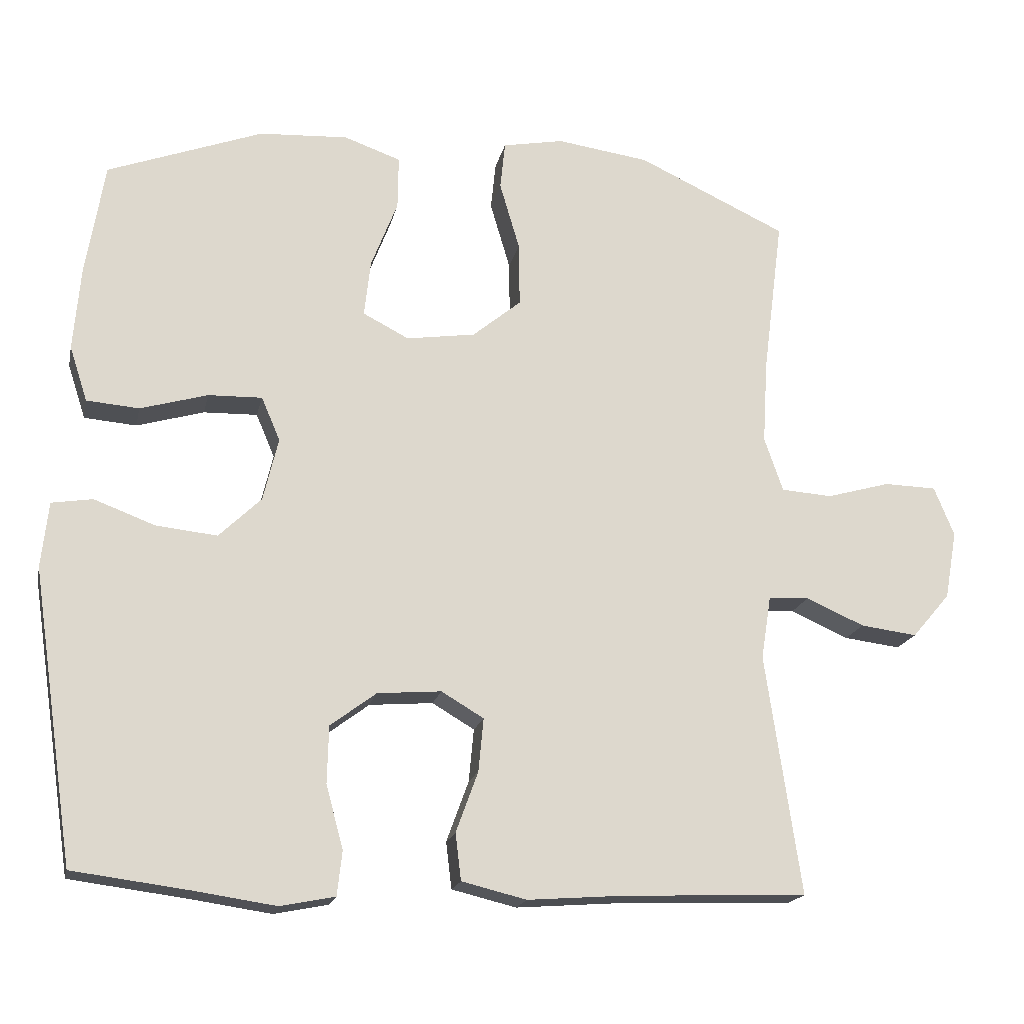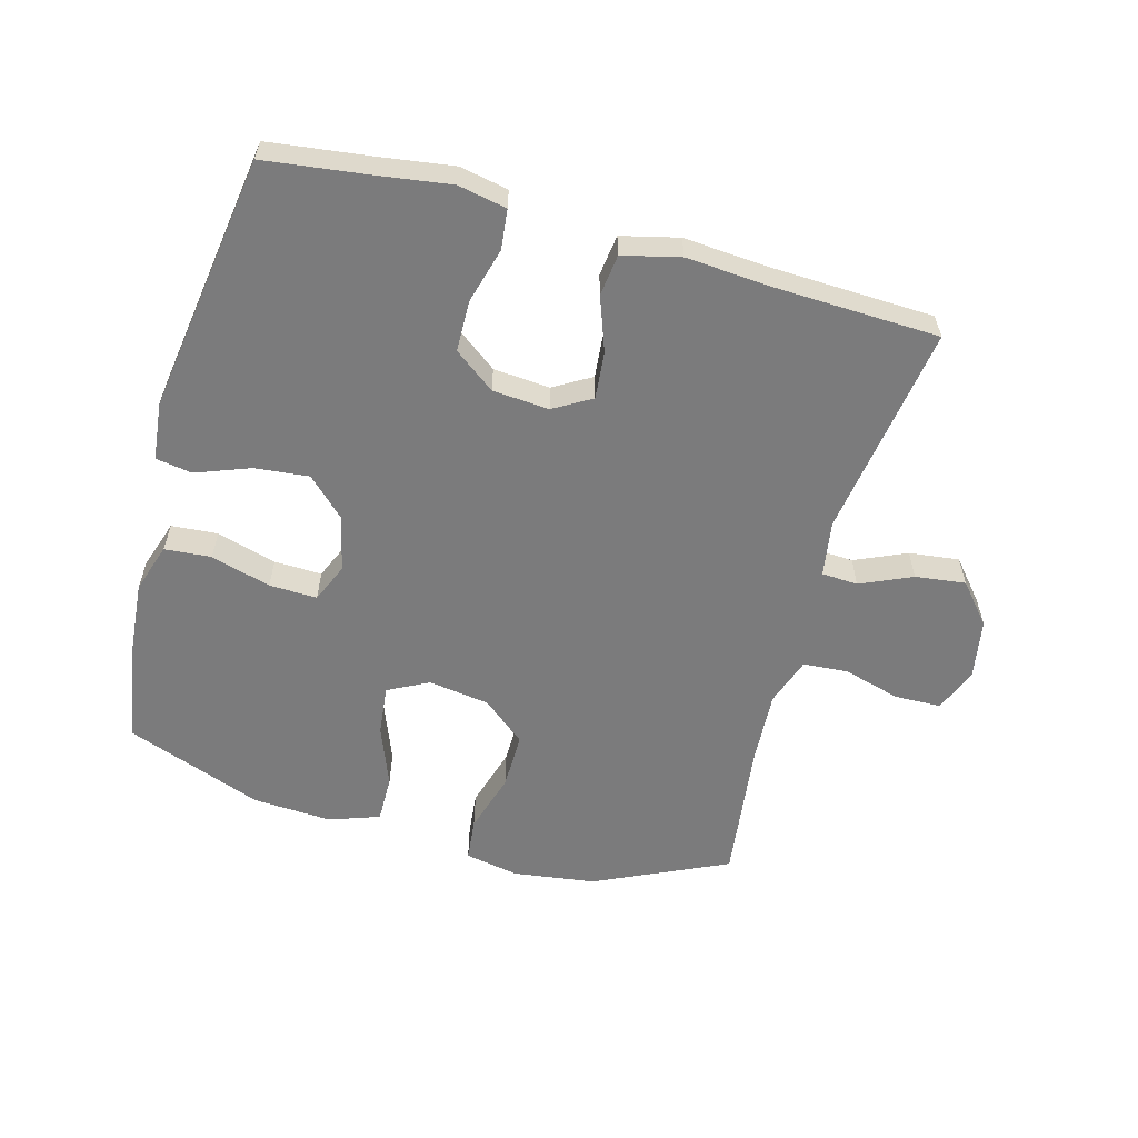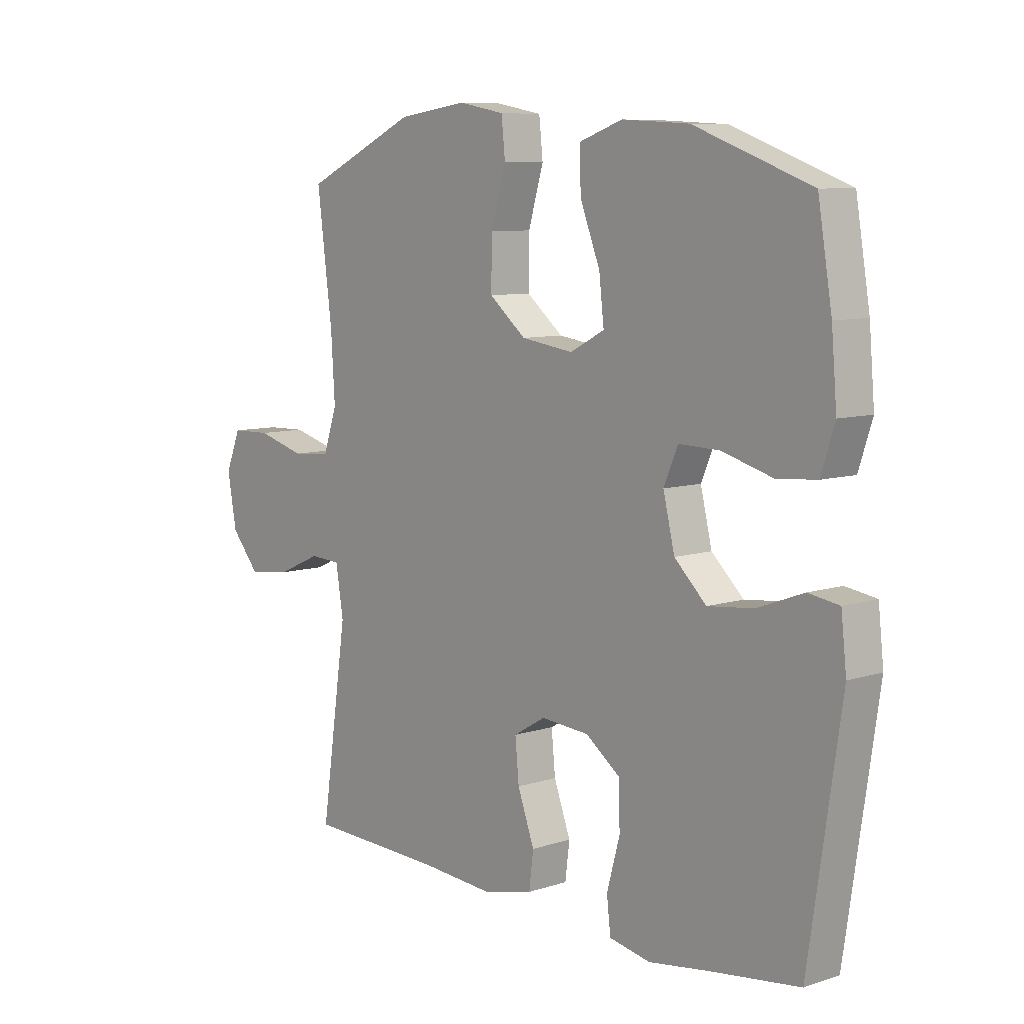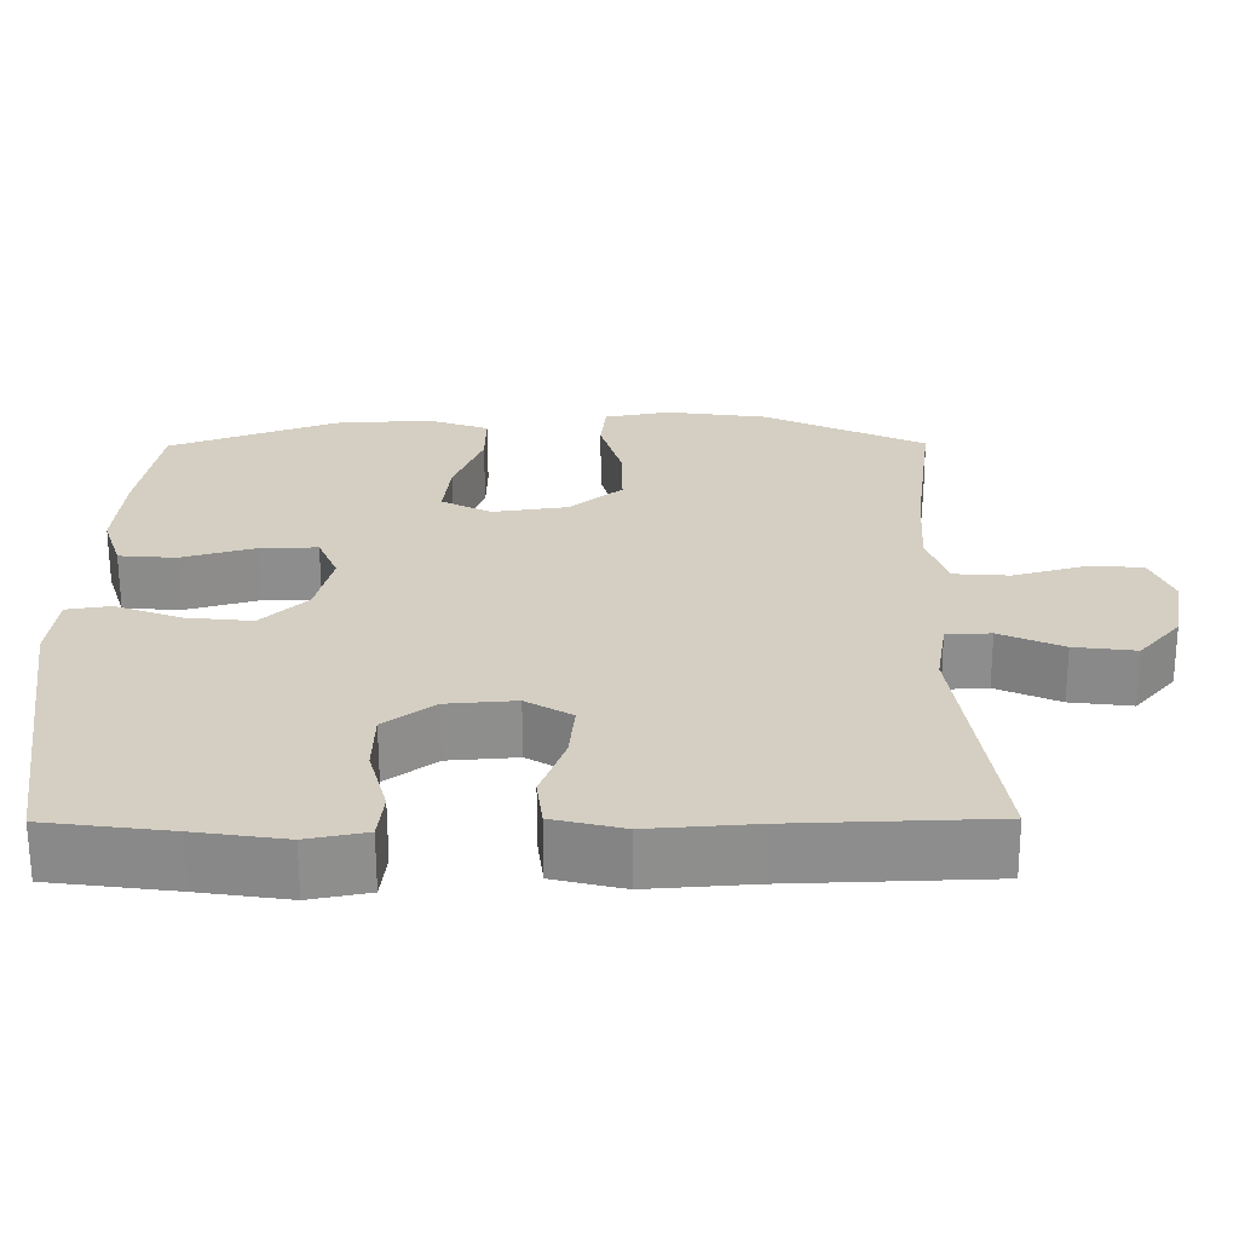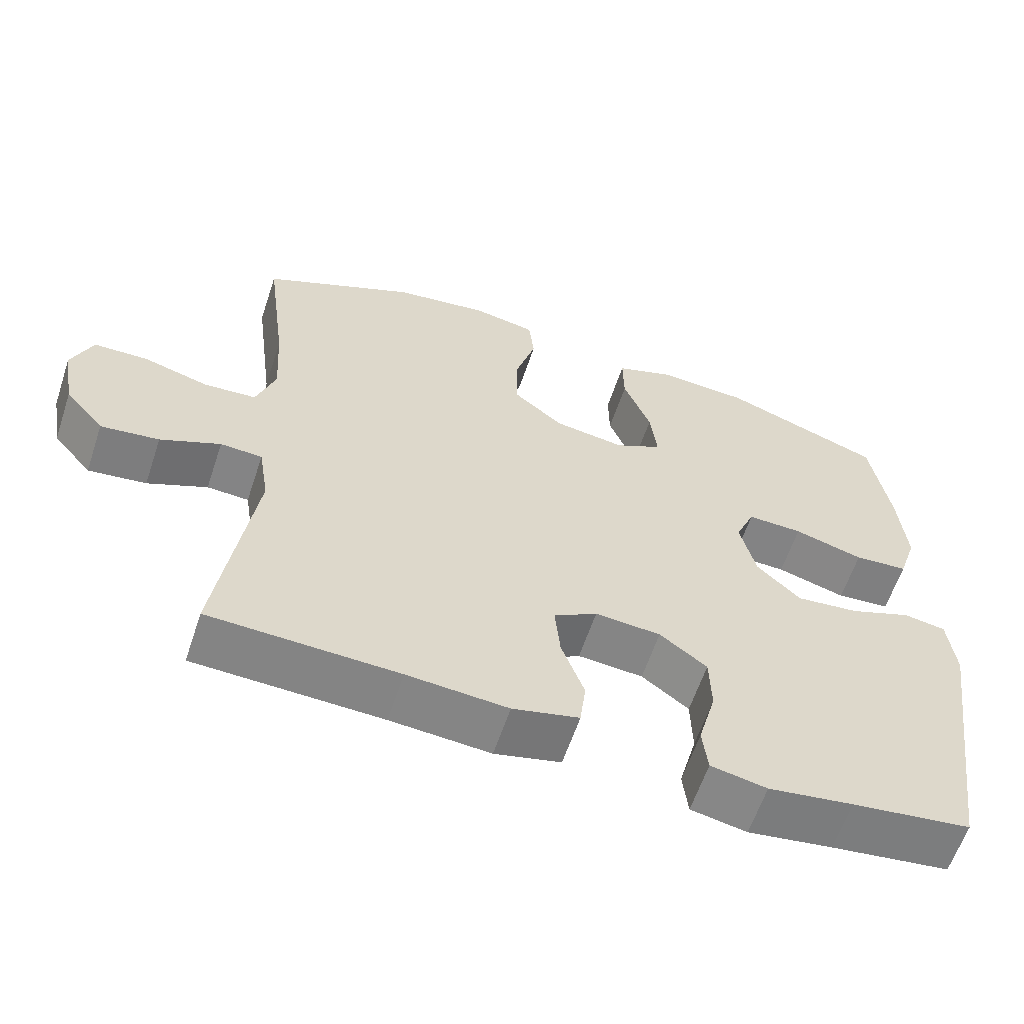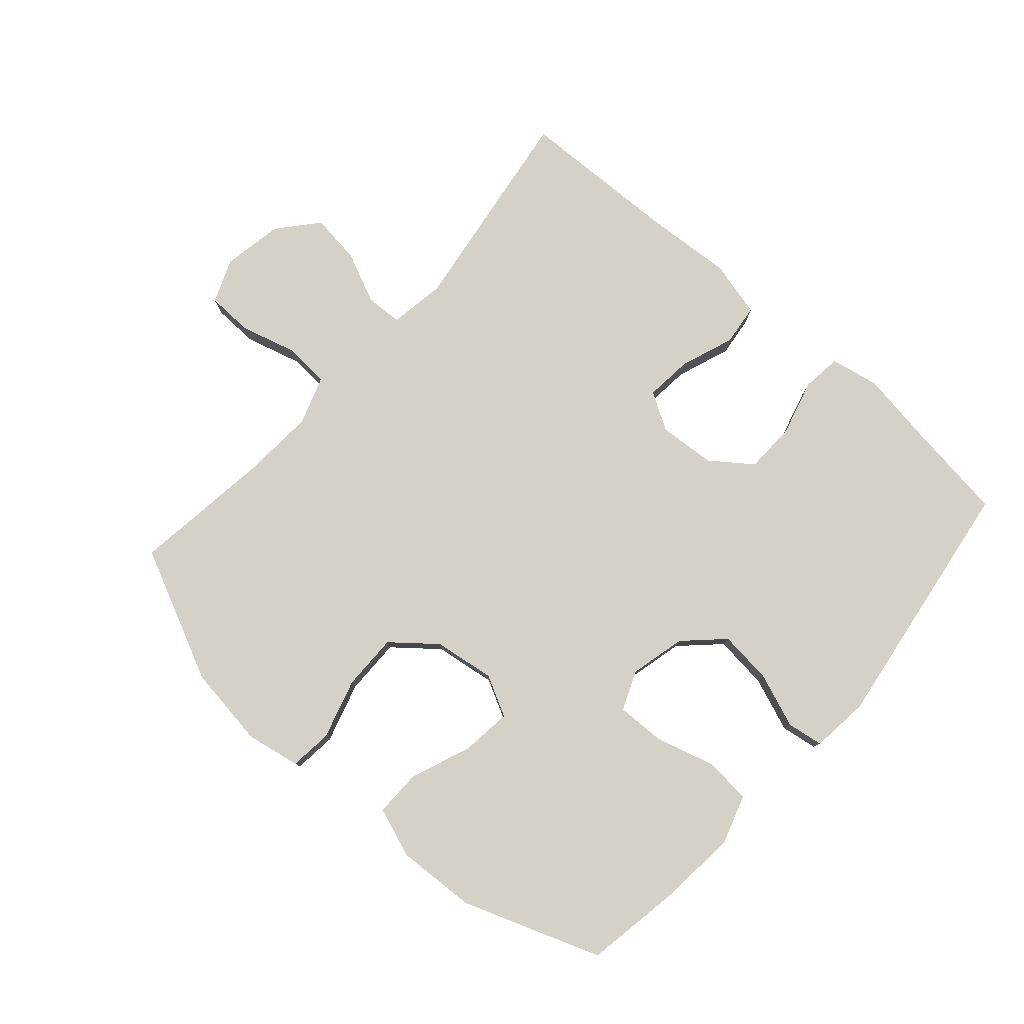
<metadata>
{"format":"obj","ext":"obj","renderer":"f3d","projection":"perspective","resolution":1024,"background":"white","views":[{"elev":-18.1,"azim":168.1,"up":"+Z"},{"elev":-58.5,"azim":164.5,"up":"+Y"},{"elev":8.3,"azim":48.6,"up":"+Z"},{"elev":-64.4,"azim":-179.8,"up":"+Z"},{"elev":-60.9,"azim":-18.4,"up":"+Z"},{"elev":79.1,"azim":41.6,"up":"+Y"}]}
</metadata>
<code>
v -0.5 0.07 -0.5
v -0.451 0.07 -0.165
v -0.465 0.07 -0.077
v -0.522 0.07 -0.074
v -0.603 0.07 -0.11
v -0.682 0.07 -0.12
v -0.735 0.07 -0.058
v -0.752 0.07 0.037
v -0.724 0.07 0.106
v -0.651 0.07 0.108
v -0.562 0.07 0.083
v -0.491 0.07 0.088
v -0.465 0.07 0.164
v -0.472 0.07 0.28
v -0.5 0.07 0.5
v -0.292 0.07 0.597
v -0.163 0.07 0.615
v -0.078 0.07 0.599
v -0.071 0.07 0.532
v -0.099 0.07 0.437
v -0.1 0.07 0.348
v -0.032 0.07 0.292
v 0.064 0.07 0.278
v 0.128 0.07 0.311
v 0.119 0.07 0.39
v 0.082 0.07 0.485
v 0.081 0.07 0.559
v 0.16 0.07 0.587
v 0.284 0.07 0.58
v 0.5 0.07 0.5
v 0.526 0.07 0.343
v 0.536 0.07 0.225
v 0.511 0.07 0.148
v 0.438 0.07 0.142
v 0.344 0.07 0.169
v 0.269 0.07 0.171
v 0.243 0.07 0.11
v 0.264 0.07 0.022
v 0.323 0.07 -0.035
v 0.408 0.07 -0.026
v 0.493 0.07 0.006
v 0.55 0.07 -0.003
v 0.56 0.07 -0.094
v 0.5 0.07 -0.5
v 0.339 0.07 -0.521
v 0.224 0.07 -0.538
v 0.148 0.07 -0.523
v 0.141 0.07 -0.461
v 0.165 0.07 -0.373
v 0.163 0.07 -0.293
v 0.099 0.07 -0.245
v 0.01 0.07 -0.238
v -0.049 0.07 -0.273
v -0.042 0.07 -0.347
v -0.011 0.07 -0.432
v -0.019 0.07 -0.497
v -0.109 0.07 -0.519
v -0.245 0.07 -0.509
v -0.5 0 -0.5
v -0.451 0 -0.165
v -0.465 0 -0.077
v -0.522 0 -0.074
v -0.603 0 -0.11
v -0.682 0 -0.12
v -0.735 0 -0.058
v -0.752 0 0.037
v -0.724 0 0.106
v -0.651 0 0.108
v -0.562 0 0.083
v -0.491 0 0.088
v -0.465 0 0.164
v -0.472 0 0.28
v -0.5 0 0.5
v -0.292 0 0.597
v -0.163 0 0.615
v -0.078 0 0.599
v -0.071 0 0.532
v -0.099 0 0.437
v -0.1 0 0.348
v -0.032 0 0.292
v 0.064 0 0.278
v 0.128 0 0.311
v 0.119 0 0.39
v 0.082 0 0.485
v 0.081 0 0.559
v 0.16 0 0.587
v 0.284 0 0.58
v 0.5 0 0.5
v 0.526 0 0.343
v 0.536 0 0.225
v 0.511 0 0.148
v 0.438 0 0.142
v 0.344 0 0.169
v 0.269 0 0.171
v 0.243 0 0.11
v 0.264 0 0.022
v 0.323 0 -0.035
v 0.408 0 -0.026
v 0.493 0 0.006
v 0.55 0 -0.003
v 0.56 0 -0.094
v 0.5 0 -0.5
v 0.339 0 -0.521
v 0.224 0 -0.538
v 0.148 0 -0.523
v 0.141 0 -0.461
v 0.165 0 -0.373
v 0.163 0 -0.293
v 0.099 0 -0.245
v 0.01 0 -0.238
v -0.049 0 -0.273
v -0.042 0 -0.347
v -0.011 0 -0.432
v -0.019 0 -0.497
v -0.109 0 -0.519
v -0.245 0 -0.509
f 56 57 58
f 55 56 58
f 54 55 58
f 58 1 2
f 54 58 2
f 53 54 2
f 52 53 2 3
f 51 52 3
f 47 48 49
f 46 47 49
f 45 46 49
f 45 49 50
f 44 45 50
f 43 44 50
f 42 43 50
f 41 42 50
f 40 41 50
f 39 40 50 51
f 33 34 35
f 32 33 35
f 31 32 35
f 30 31 35
f 29 30 35
f 28 29 35
f 27 28 35
f 26 27 35
f 25 26 35
f 24 25 35 36
f 23 24 36 37
f 18 19 20
f 17 18 20
f 16 17 20
f 15 16 20
f 14 15 20
f 13 14 20 21
f 12 13 21 22
f 9 10 11
f 8 9 11
f 7 8 11
f 6 7 11
f 5 6 11
f 4 5 11
f 3 4 11 12
f 3 12 22
f 51 3 22
f 39 51 22
f 38 39 22
f 22 23 37 38
f 116 115 114
f 116 114 113
f 116 113 112
f 60 59 116
f 60 116 112
f 60 112 111
f 61 60 111 110
f 61 110 109
f 107 106 105
f 107 105 104
f 107 104 103
f 108 107 103
f 108 103 102
f 108 102 101
f 108 101 100
f 108 100 99
f 108 99 98
f 109 108 98 97
f 93 92 91
f 93 91 90
f 93 90 89
f 93 89 88
f 93 88 87
f 93 87 86
f 93 86 85
f 93 85 84
f 93 84 83
f 94 93 83 82
f 95 94 82 81
f 78 77 76
f 78 76 75
f 78 75 74
f 78 74 73
f 78 73 72
f 79 78 72 71
f 80 79 71 70
f 69 68 67
f 69 67 66
f 69 66 65
f 69 65 64
f 69 64 63
f 69 63 62
f 70 69 62 61
f 80 70 61
f 80 61 109
f 80 109 97
f 80 97 96
f 96 95 81 80
f 1 59 60 2
f 2 60 61 3
f 3 61 62 4
f 4 62 63 5
f 5 63 64 6
f 6 64 65 7
f 7 65 66 8
f 8 66 67 9
f 9 67 68 10
f 10 68 69 11
f 11 69 70 12
f 12 70 71 13
f 13 71 72 14
f 14 72 73 15
f 15 73 74 16
f 16 74 75 17
f 17 75 76 18
f 18 76 77 19
f 19 77 78 20
f 20 78 79 21
f 21 79 80 22
f 22 80 81 23
f 23 81 82 24
f 24 82 83 25
f 25 83 84 26
f 26 84 85 27
f 27 85 86 28
f 28 86 87 29
f 29 87 88 30
f 30 88 89 31
f 31 89 90 32
f 32 90 91 33
f 33 91 92 34
f 34 92 93 35
f 35 93 94 36
f 36 94 95 37
f 37 95 96 38
f 38 96 97 39
f 39 97 98 40
f 40 98 99 41
f 41 99 100 42
f 42 100 101 43
f 43 101 102 44
f 44 102 103 45
f 45 103 104 46
f 46 104 105 47
f 47 105 106 48
f 48 106 107 49
f 49 107 108 50
f 50 108 109 51
f 51 109 110 52
f 52 110 111 53
f 53 111 112 54
f 54 112 113 55
f 55 113 114 56
f 56 114 115 57
f 57 115 116 58
f 58 116 59 1

</code>
